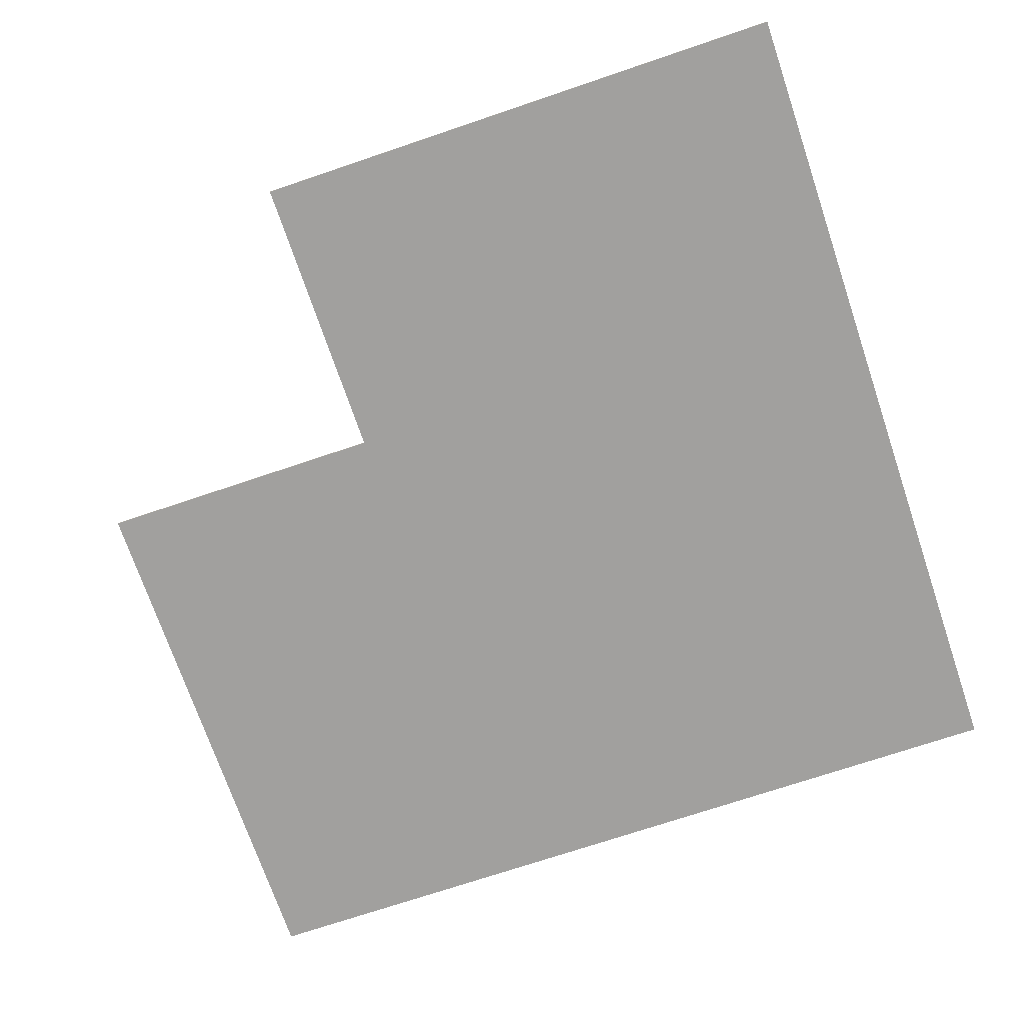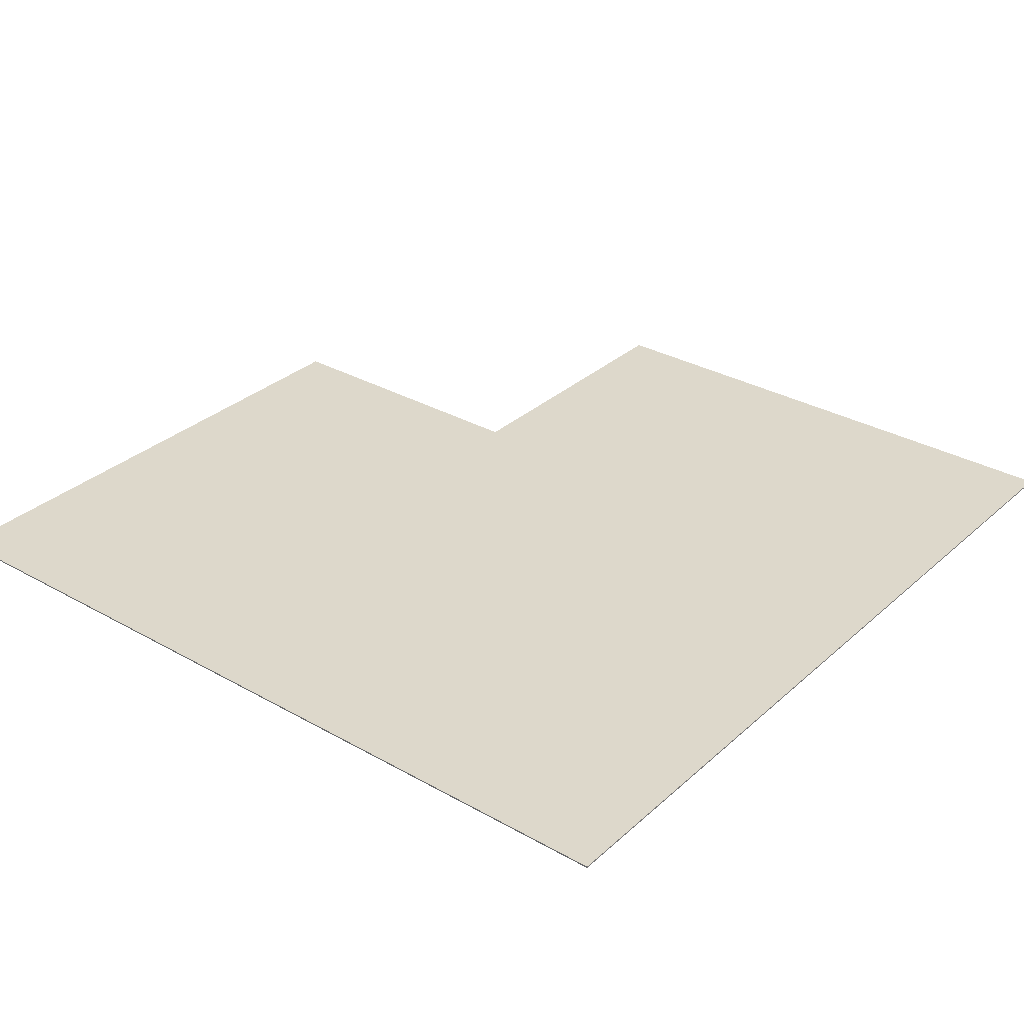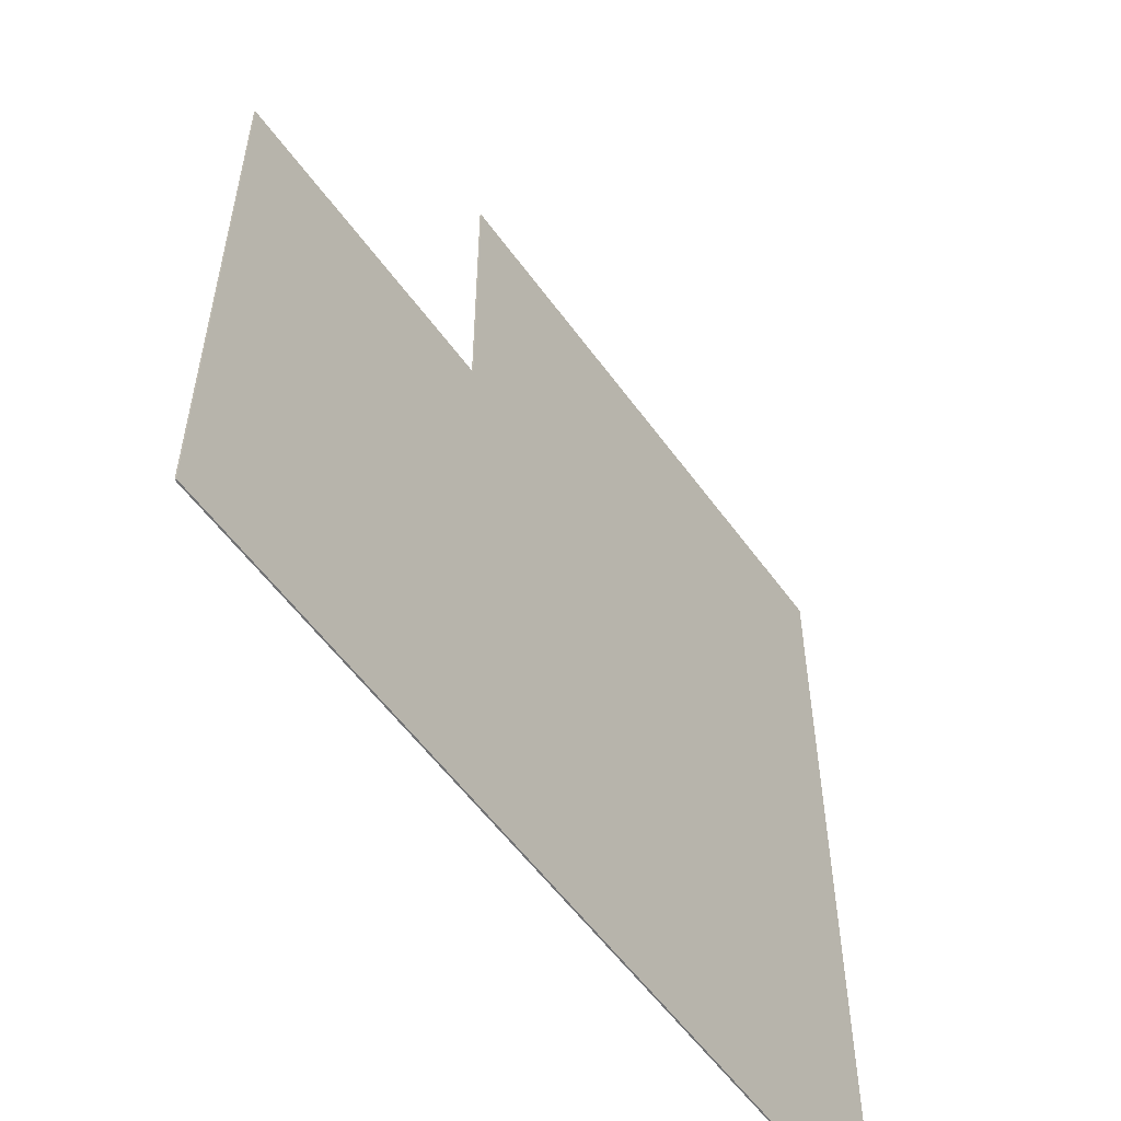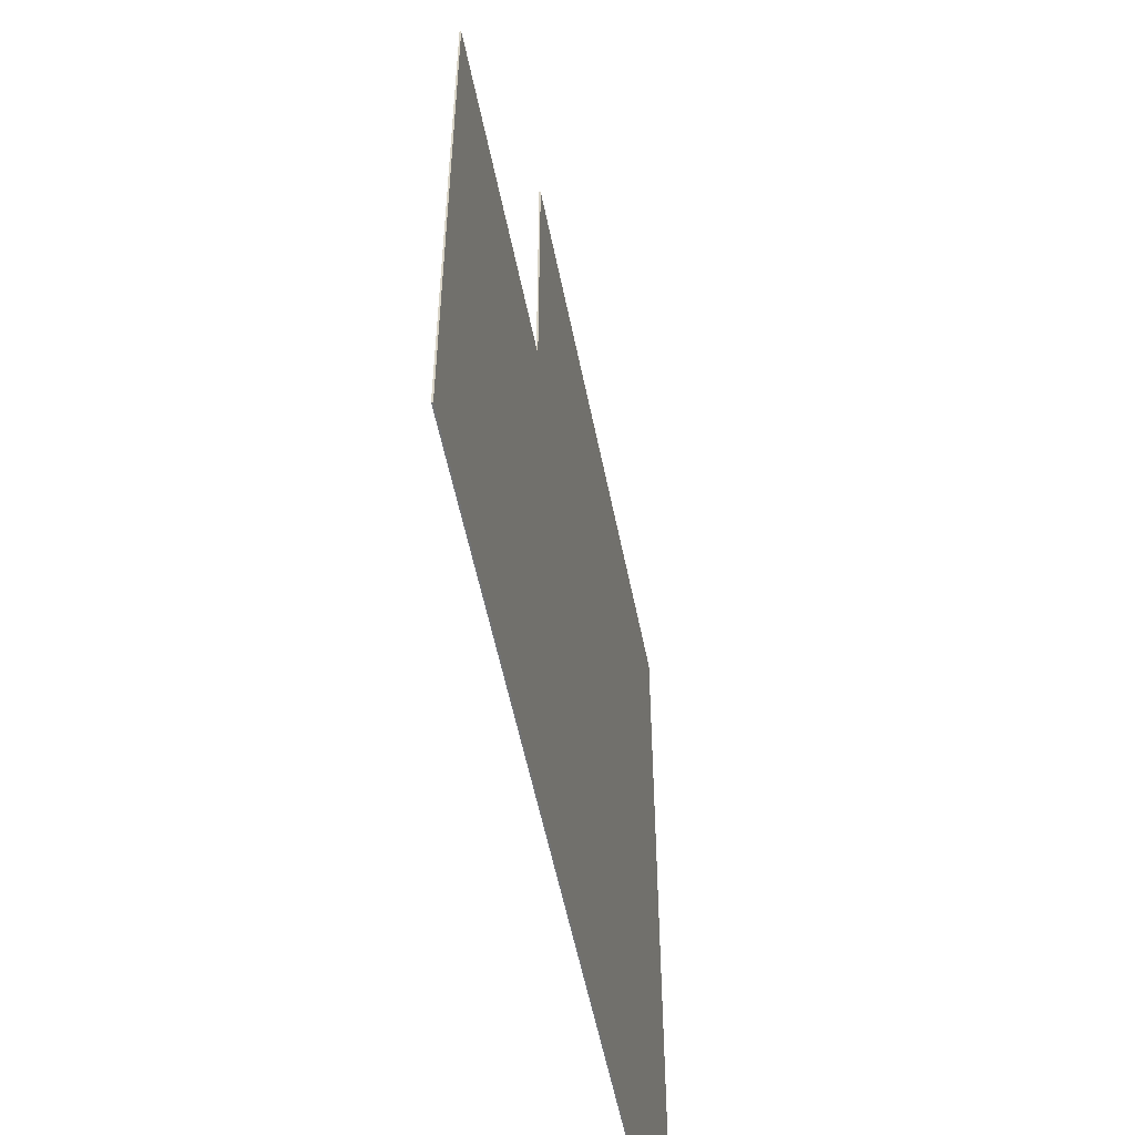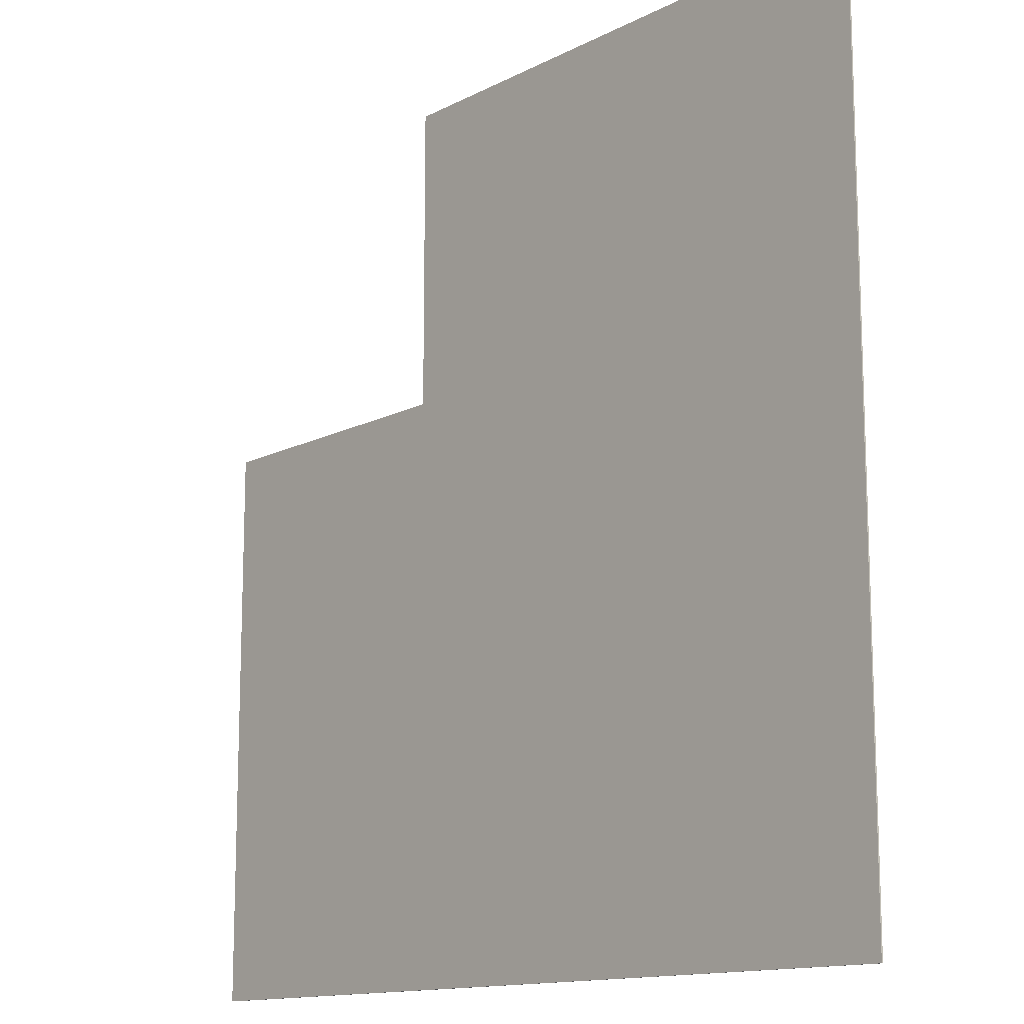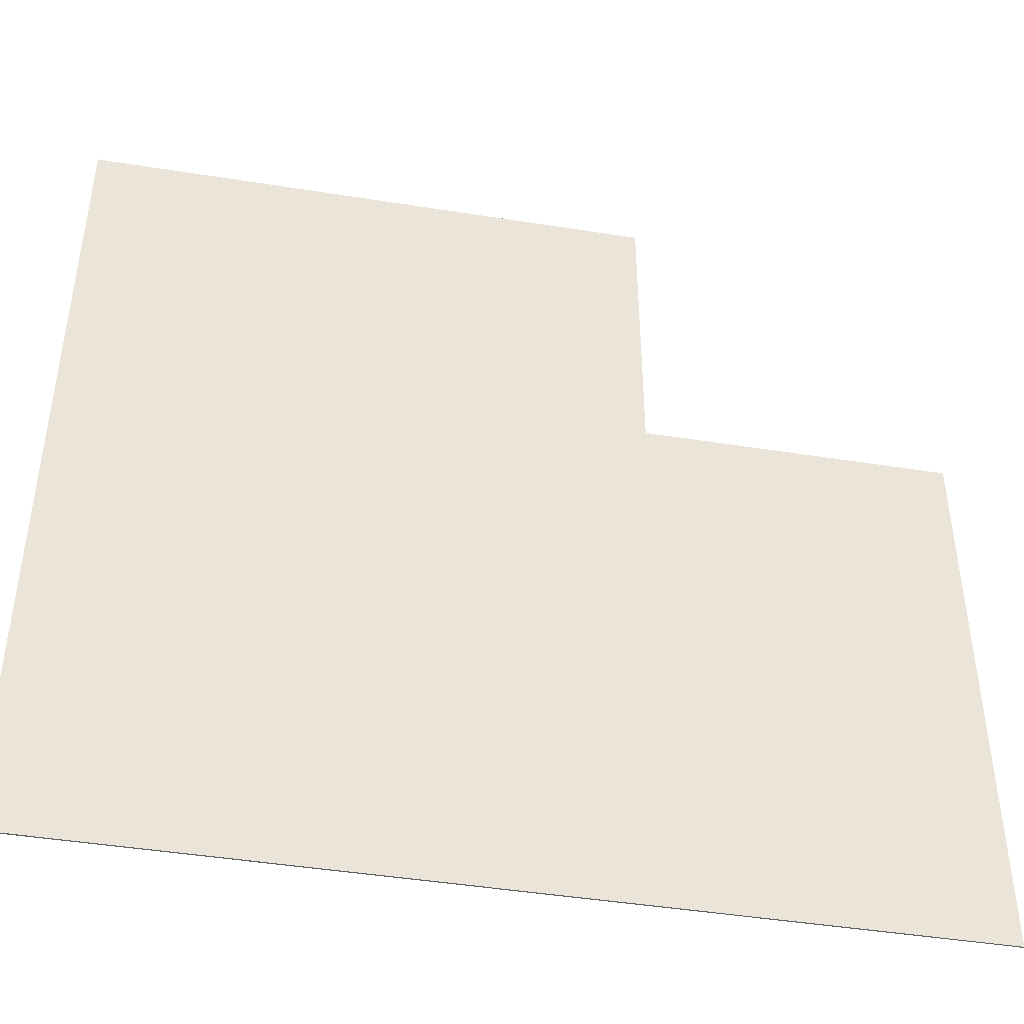
<metadata>
{"format":"obj","ext":"obj","renderer":"f3d","projection":"perspective","resolution":1024,"background":"white","views":[{"elev":-71.8,"azim":18.7,"up":"+Y"},{"elev":31.5,"azim":128.7,"up":"+Y"},{"elev":-56.2,"azim":-54.7,"up":"+Z"},{"elev":-55.4,"azim":-78.7,"up":"+Z"},{"elev":-13.4,"azim":49.1,"up":"+Z"},{"elev":-45.0,"azim":169.5,"up":"+Z"}]}
</metadata>
<code>
v 3.875 -0.01 8
v 3.875 0.009998 8
v 3.875 0.009998 3.875
v 3.875 -0.009998 -3.875
v 3.875 -0.009998 3.875
v 3.875 -0.009998 1.877
v -3.875 -0.01 8
v -3.875 0.009998 8
v -3.875 0.009998 3.875
v -3.875 -0.01 3.875
v 3.875 0.01 -3.875
v 1.877 -0.009998 -3.875
v -3.875 0.009998 -3.875
v -3.875 -0.009998 -3.875
v -8 -0.01 3.875
v -8 0.009998 3.875
v -8 -0.01 -3.875
v -8 0.009998 -3.875
f 18 11 4
f 13 18 16
f 14 4 5
f 1 7 10
f 3 9 8
f 8 9 10
f 3 5 4
f 9 3 11
f 2 1 5
f 16 15 10
f 14 10 15
f 17 18 4
f 9 13 16
f 10 14 5
f 5 1 10
f 2 3 8
f 7 8 10
f 11 3 4
f 13 9 11
f 3 2 5
f 9 16 10
f 17 14 15
f 1 2 7
f 7 2 8
f 15 16 17
f 17 16 18
l 4 1
l 5 6
l 6 4
l 12 4
l 14 12

</code>
